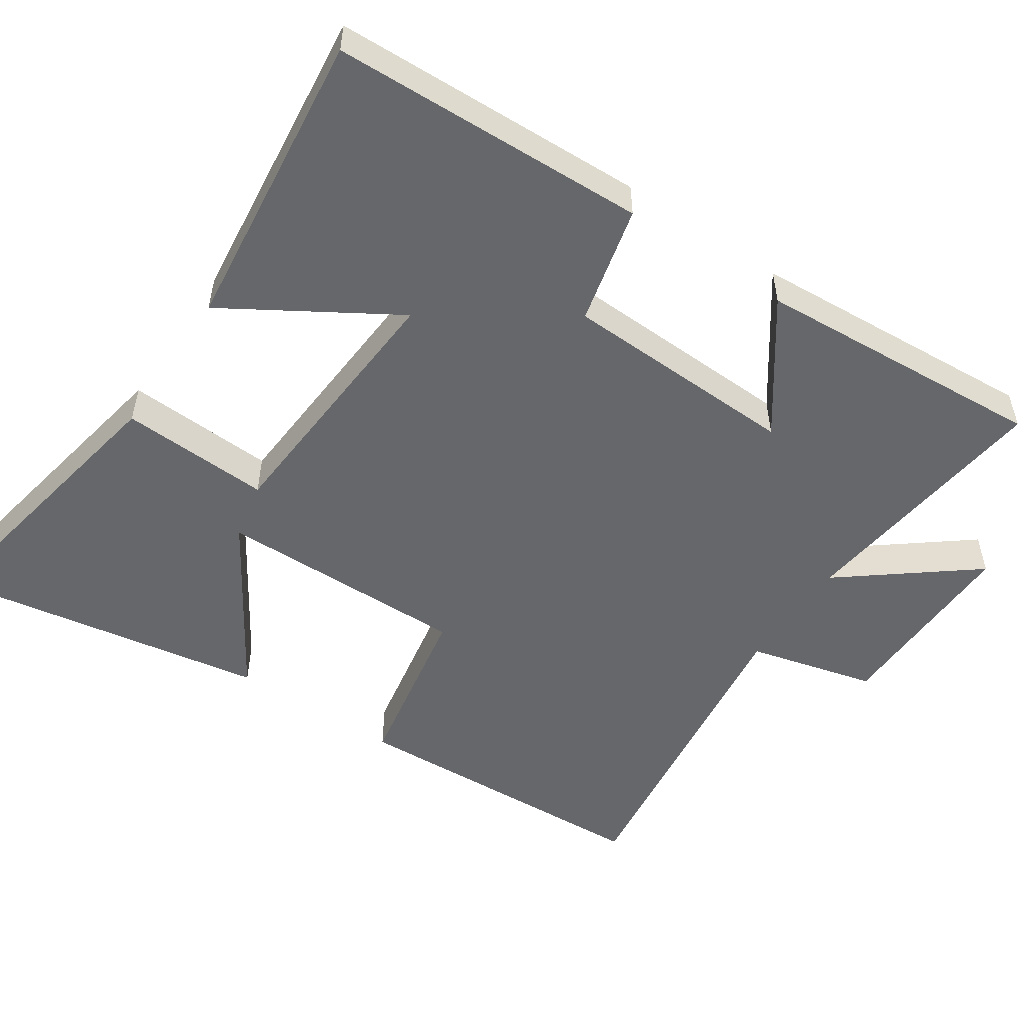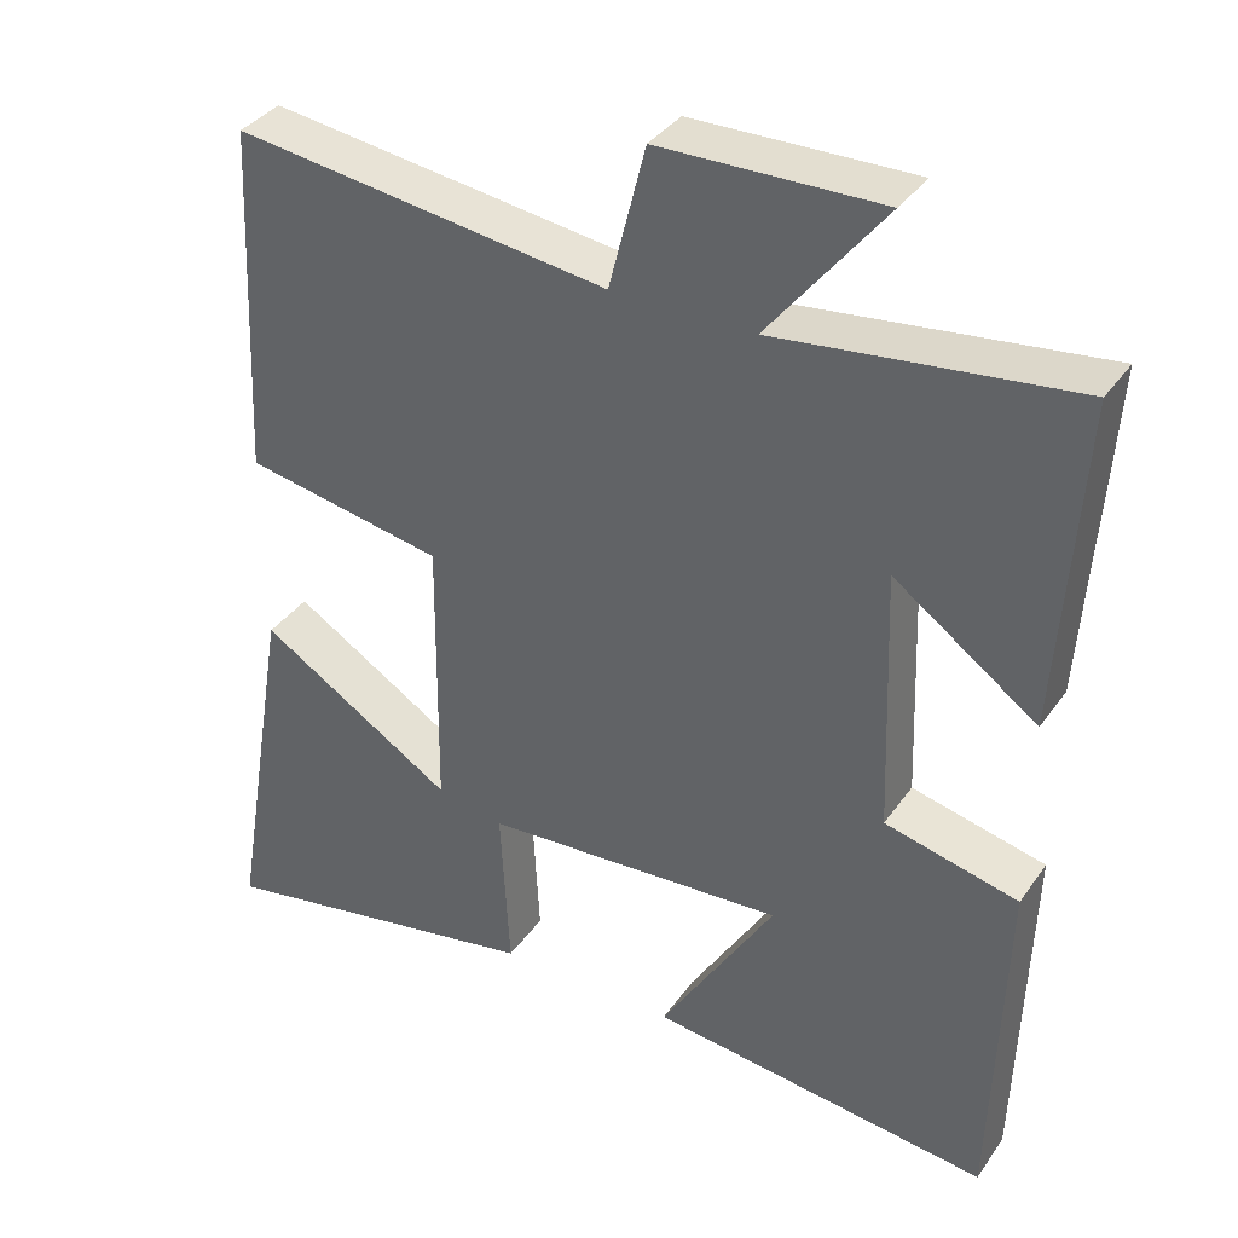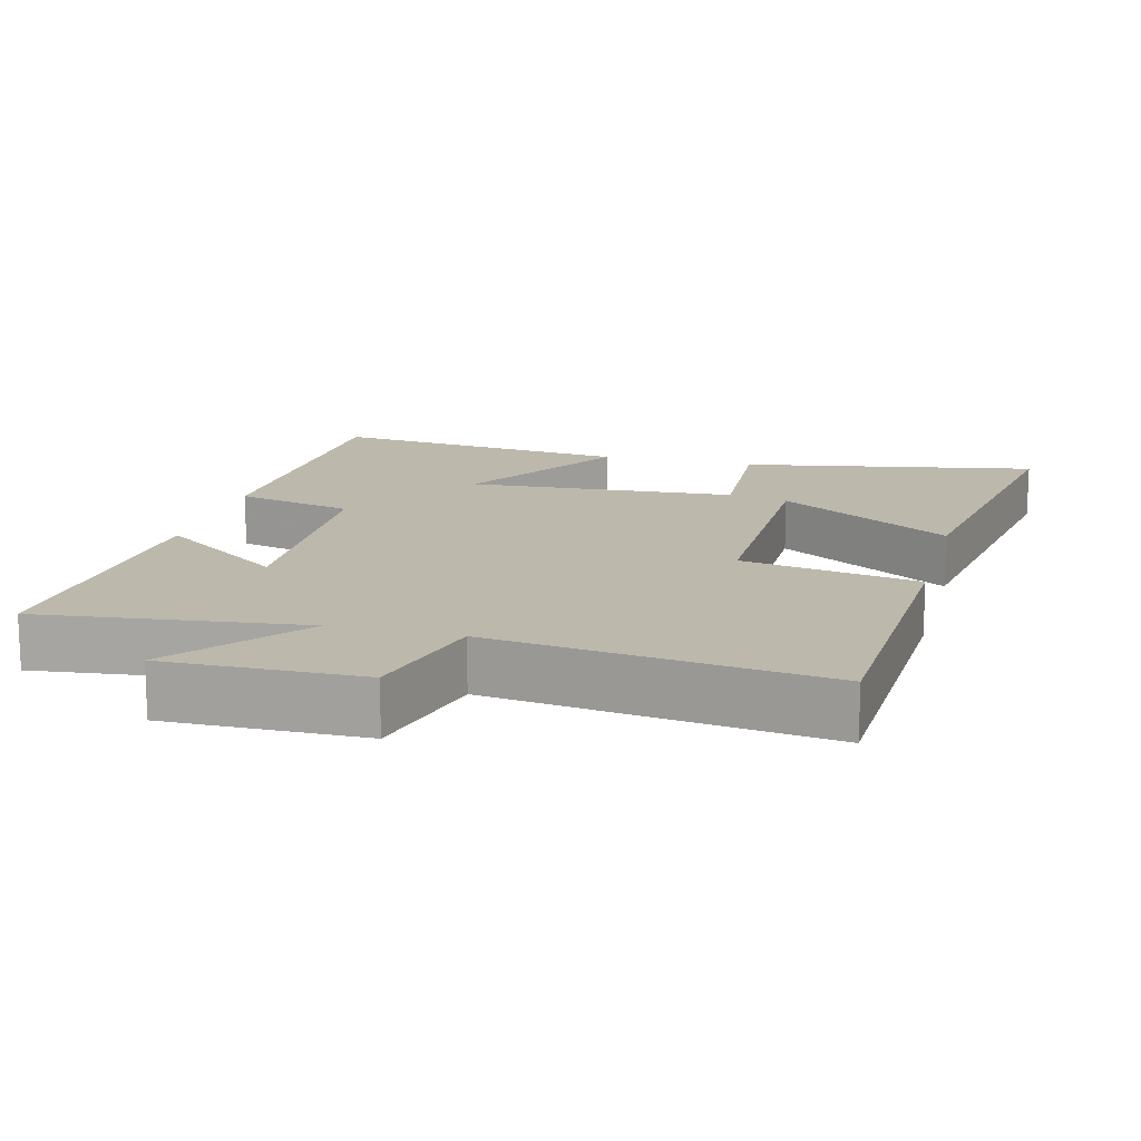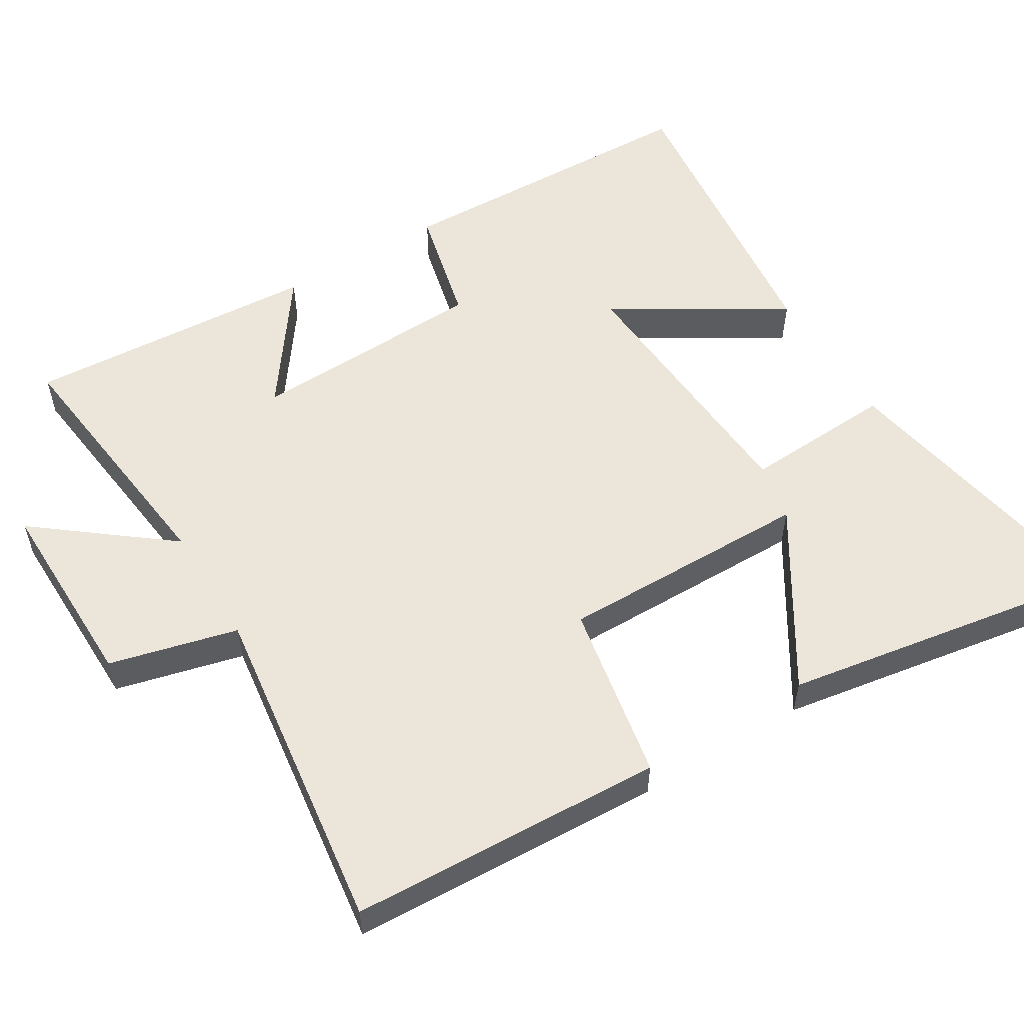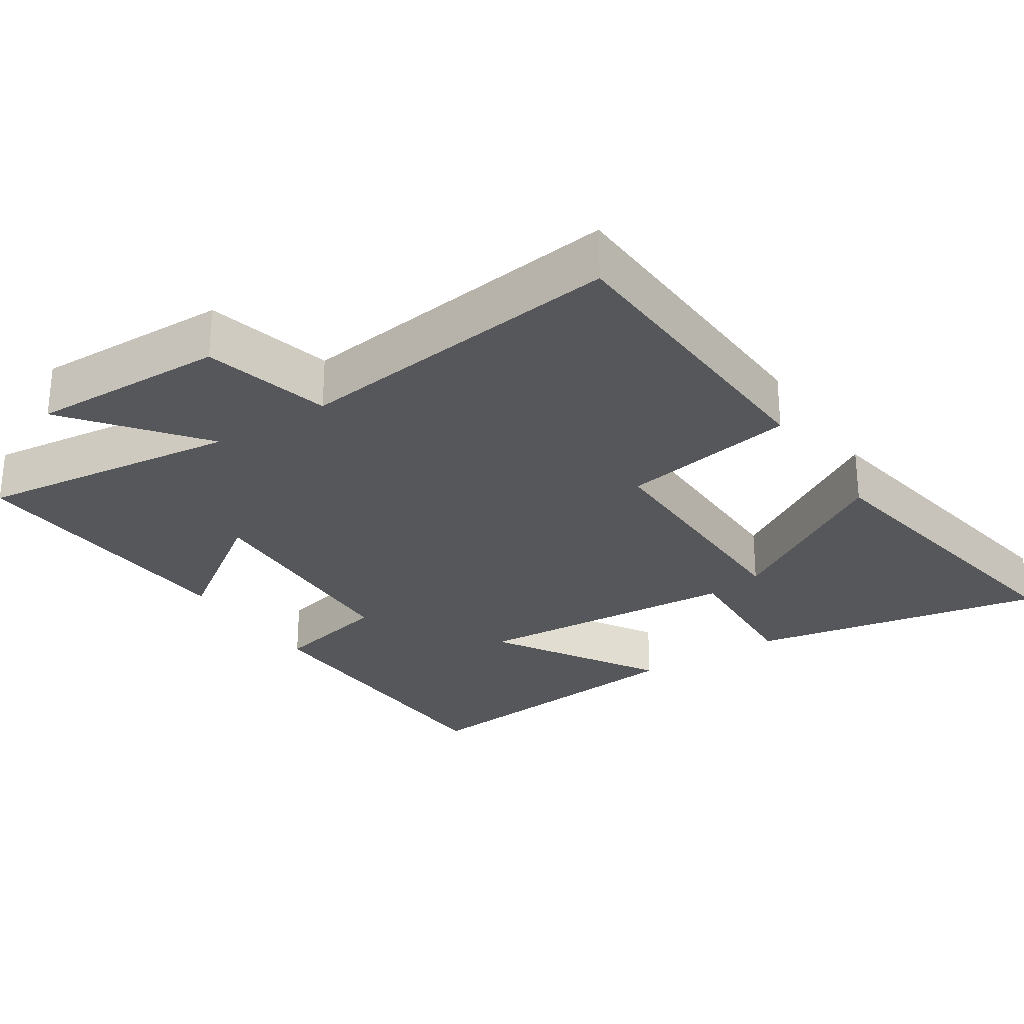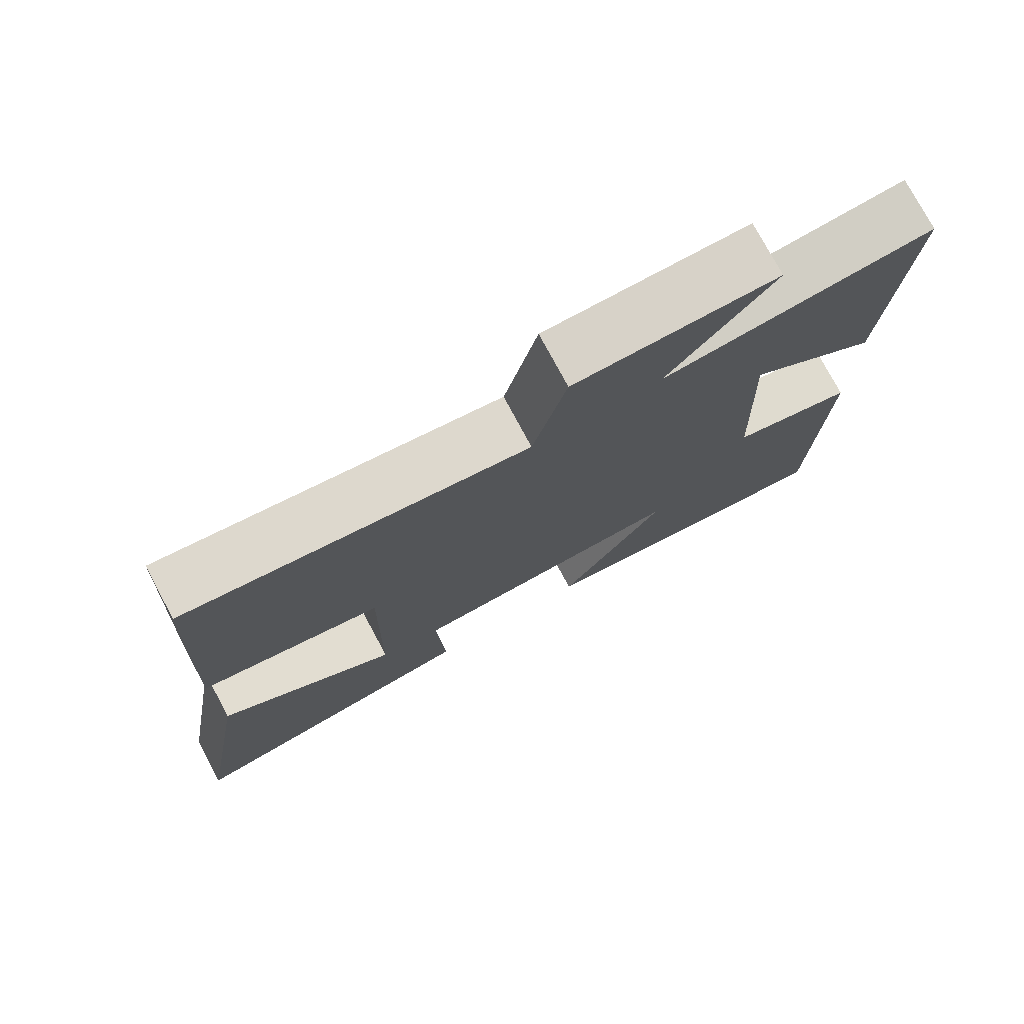
<metadata>
{"format":"obj","ext":"obj","renderer":"f3d","projection":"perspective","resolution":1024,"background":"white","views":[{"elev":-52.1,"azim":-123.9,"up":"+Y"},{"elev":36.5,"azim":-149.4,"up":"+Z"},{"elev":14.7,"azim":14.5,"up":"+Y"},{"elev":55.2,"azim":58.6,"up":"+Y"},{"elev":-27.4,"azim":33.0,"up":"+Y"},{"elev":76.6,"azim":151.8,"up":"+Z"}]}
</metadata>
<code>
v 0.576 0.07 -0.576
v 0.162 0.07 -0.5
v 0.173 0.07 -0.29
v -0.203 0.07 -0.266
v -0.06 0.07 -0.5
v -0.486 0.07 -0.549
v -0.5 0.07 -0.108
v -0.334 0.07 -0.068
v -0.322 0.07 0.262
v -0.5 0.07 0.134
v -0.527 0.07 0.543
v -0.159 0.07 0.5
v -0.302 0.07 0.682
v -0.028 0.07 0.678
v 0.017 0.07 0.5
v 0.48 0.07 0.562
v 0.5 0.07 0.125
v 0.253 0.07 0.079
v 0.257 0.07 -0.273
v 0.5 0.07 -0.121
v 0.576 0 -0.576
v 0.162 0 -0.5
v 0.173 0 -0.29
v -0.203 0 -0.266
v -0.06 0 -0.5
v -0.486 0 -0.549
v -0.5 0 -0.108
v -0.334 0 -0.068
v -0.322 0 0.262
v -0.5 0 0.134
v -0.527 0 0.543
v -0.159 0 0.5
v -0.302 0 0.682
v -0.028 0 0.678
v 0.017 0 0.5
v 0.48 0 0.562
v 0.5 0 0.125
v 0.253 0 0.079
v 0.257 0 -0.273
v 0.5 0 -0.121
f 19 20 1 2
f 18 19 2 3
f 15 16 17 18
f 15 18 3 4
f 12 13 14 15
f 12 15 4
f 9 10 11 12
f 8 9 12 4
f 6 7 8
f 4 5 6 8
f 22 21 40 39
f 23 22 39 38
f 38 37 36 35
f 24 23 38 35
f 35 34 33 32
f 24 35 32
f 32 31 30 29
f 24 32 29 28
f 28 27 26
f 28 26 25 24
f 1 21 22 2
f 2 22 23 3
f 3 23 24 4
f 4 24 25 5
f 5 25 26 6
f 6 26 27 7
f 7 27 28 8
f 8 28 29 9
f 9 29 30 10
f 10 30 31 11
f 11 31 32 12
f 12 32 33 13
f 13 33 34 14
f 14 34 35 15
f 15 35 36 16
f 16 36 37 17
f 17 37 38 18
f 18 38 39 19
f 19 39 40 20
f 20 40 21 1

</code>
